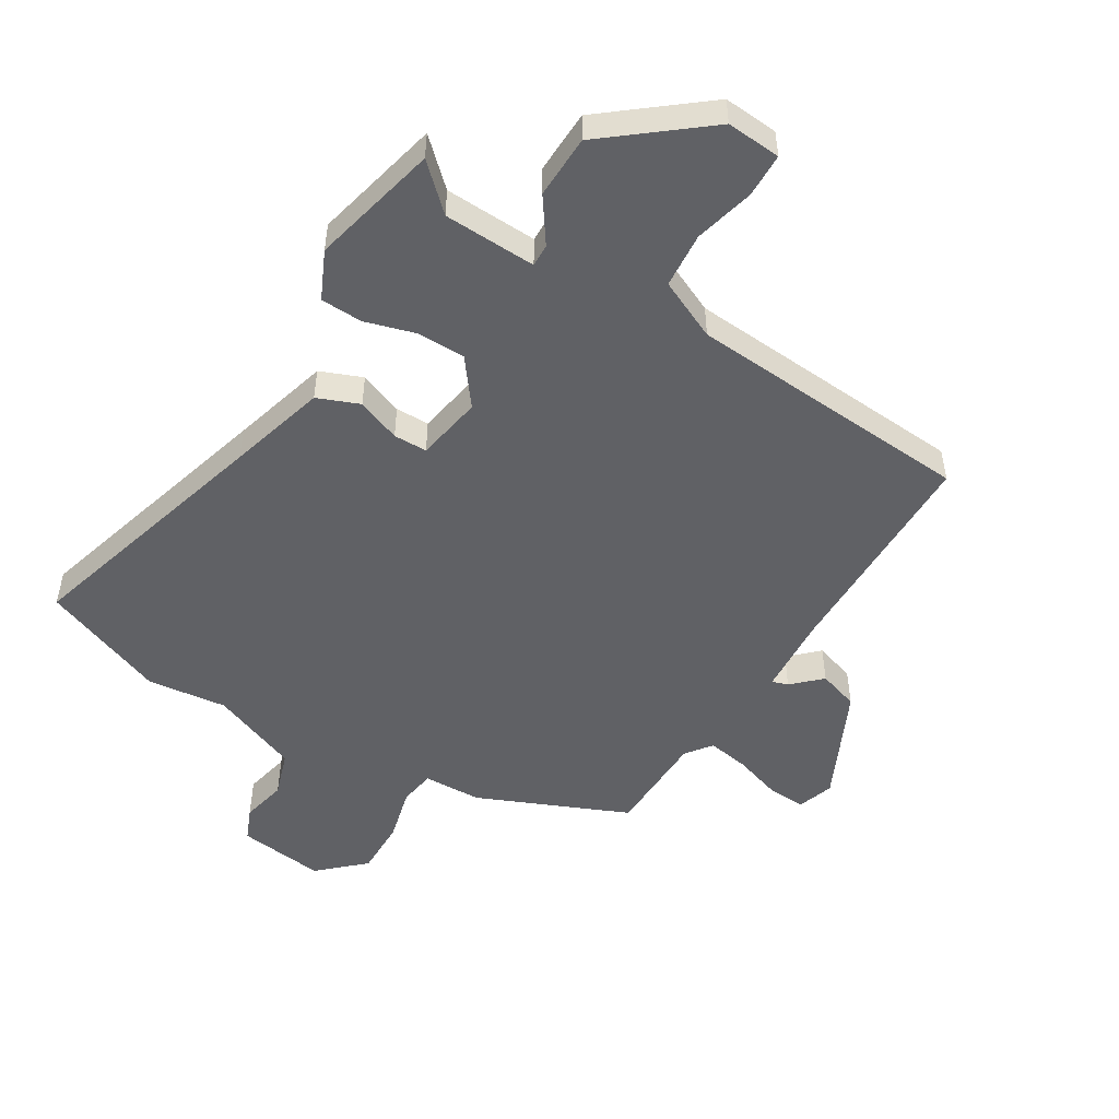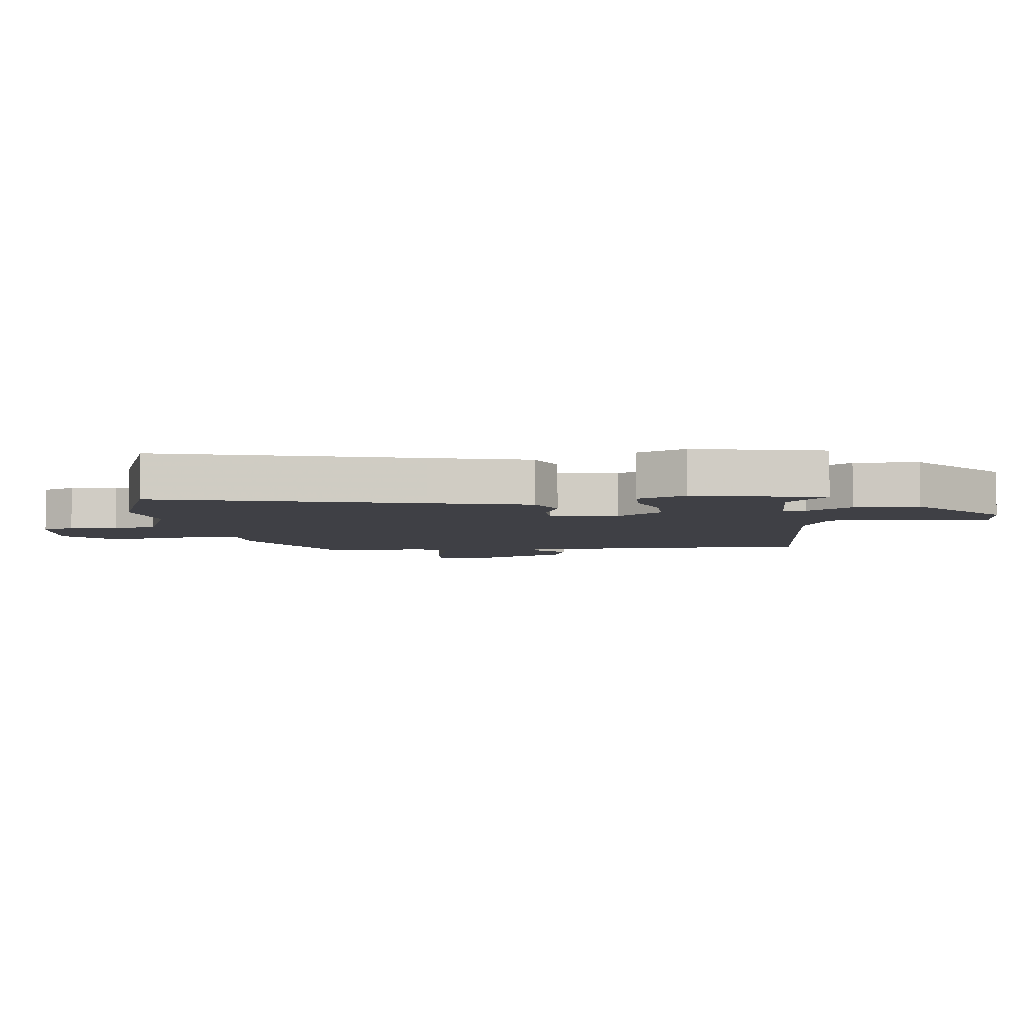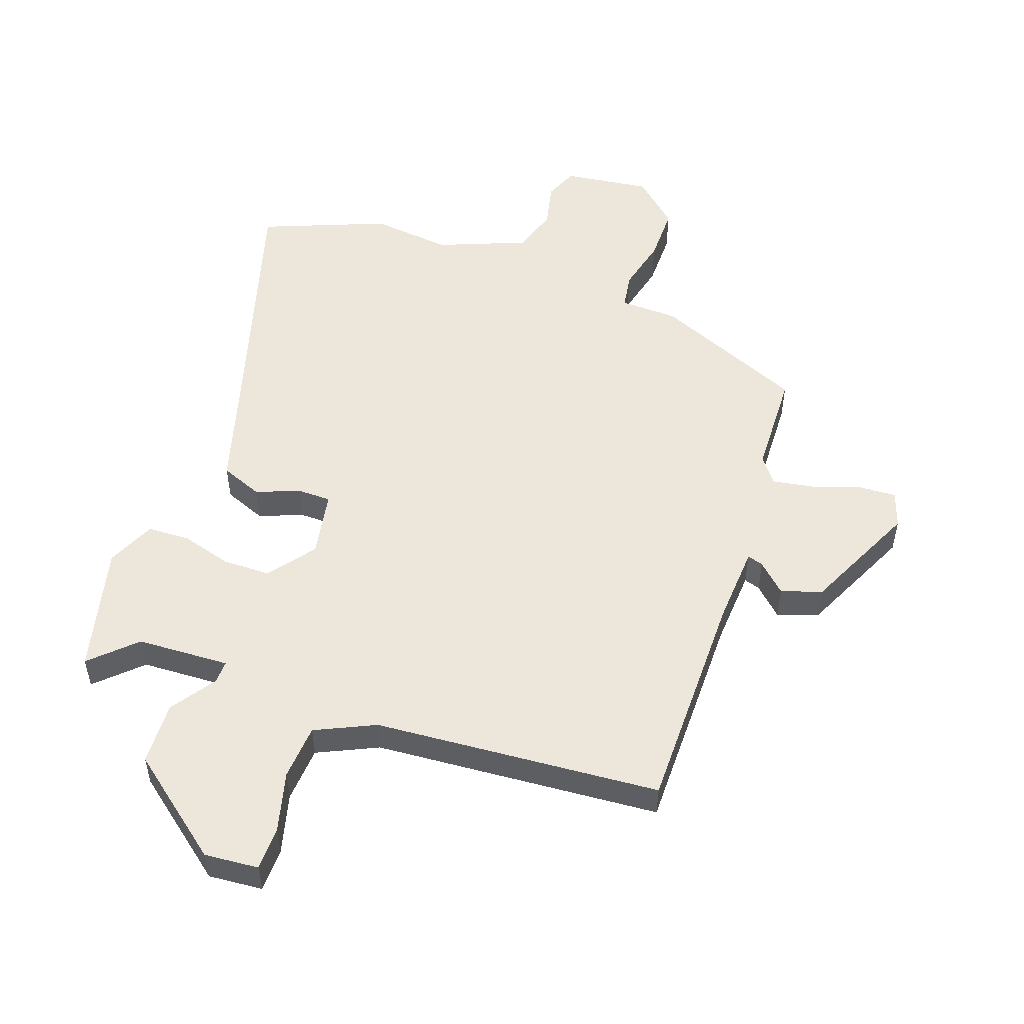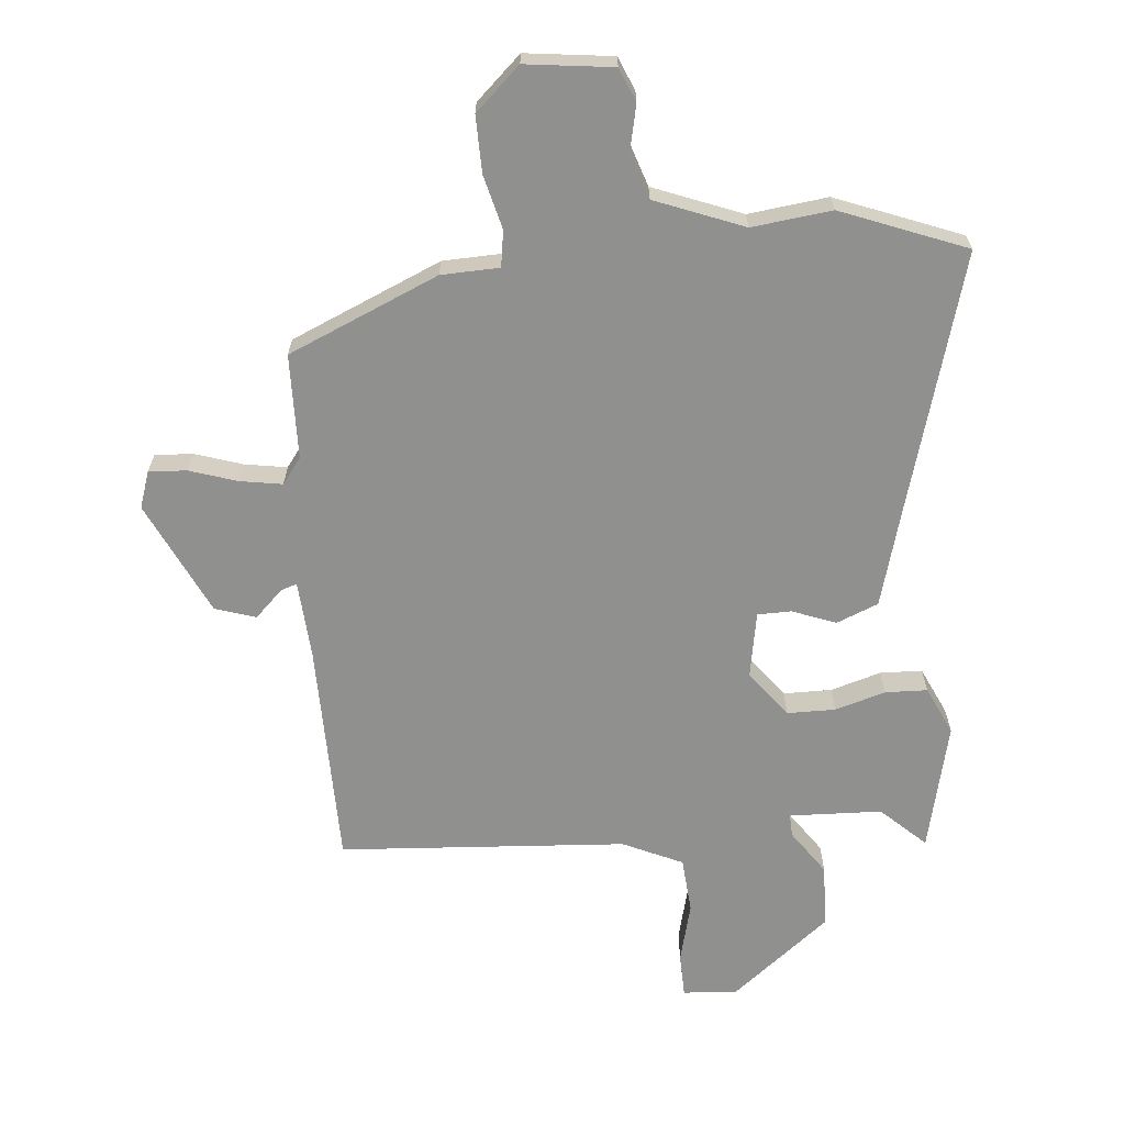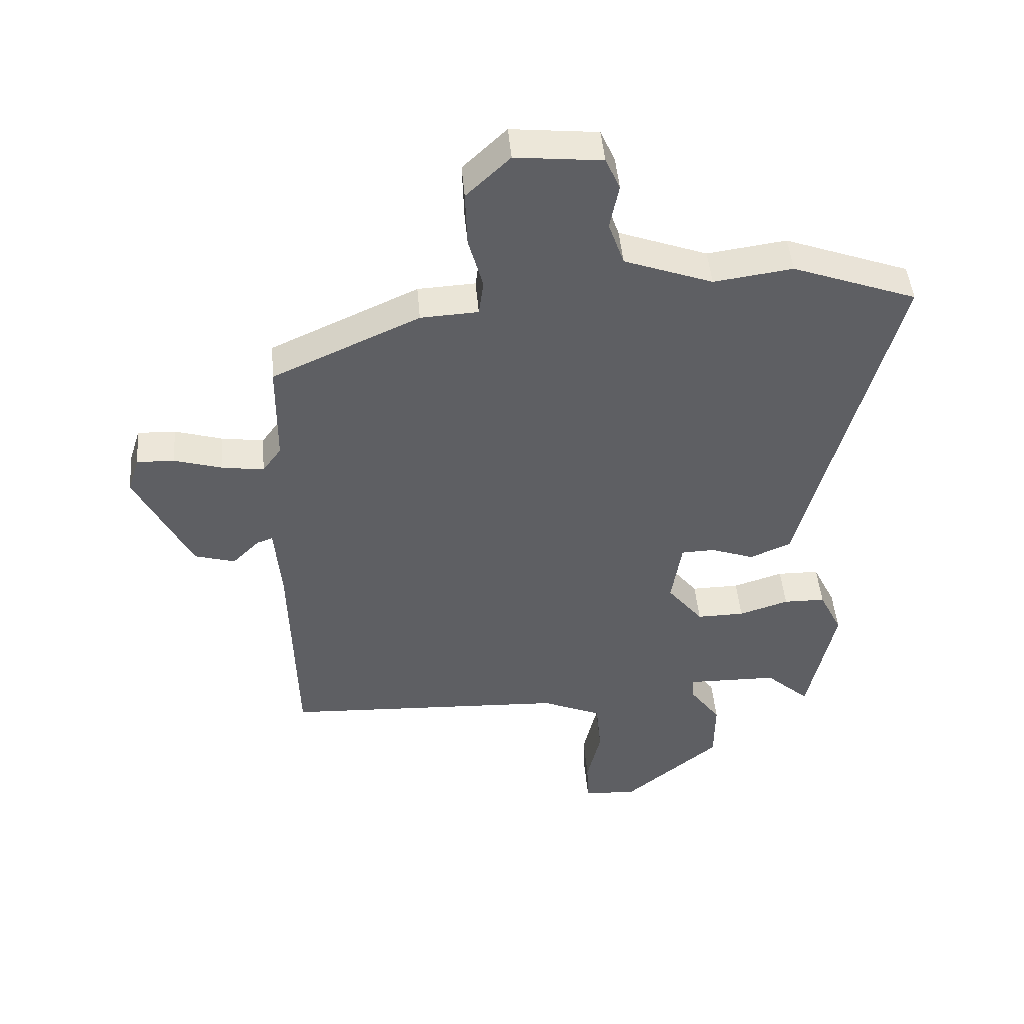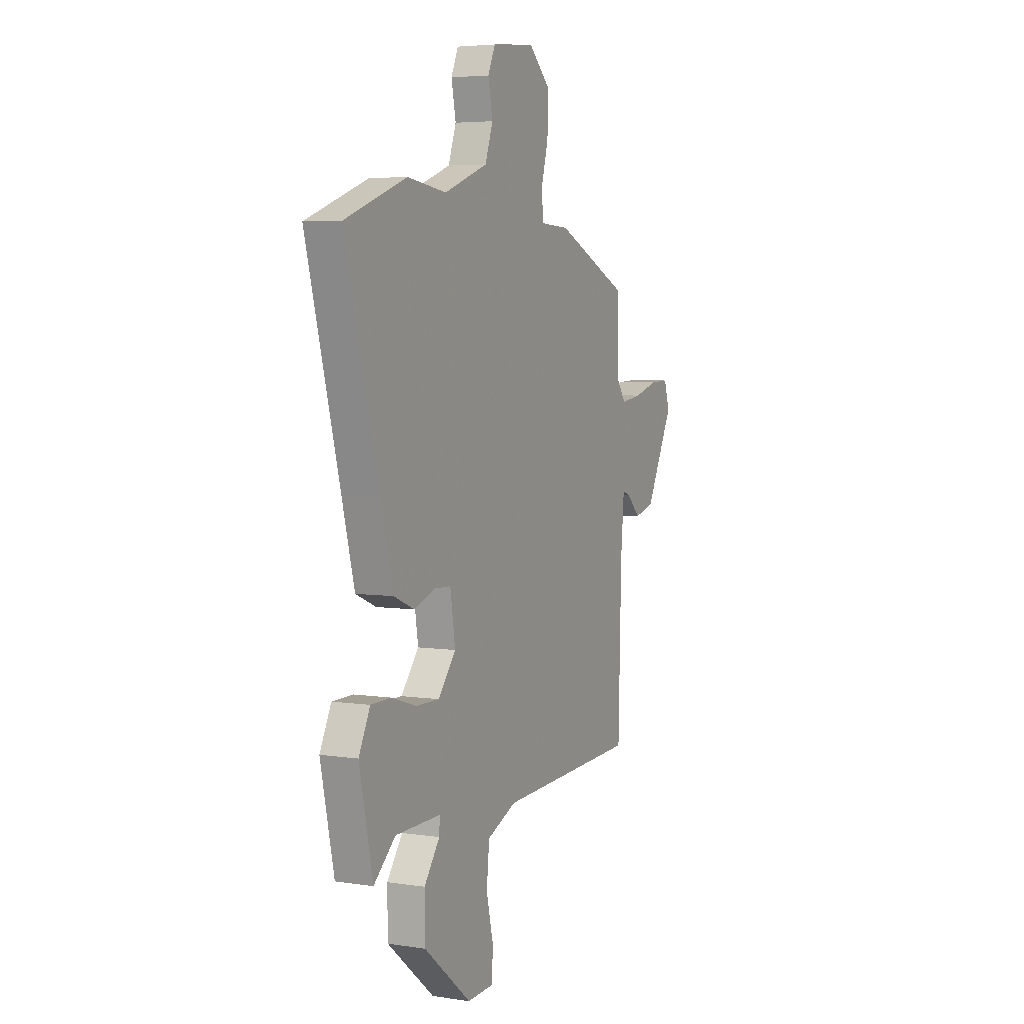
<metadata>
{"format":"obj","ext":"obj","renderer":"f3d","projection":"perspective","resolution":1024,"background":"white","views":[{"elev":-50.3,"azim":147.5,"up":"+Y"},{"elev":-5.2,"azim":96.6,"up":"+Y"},{"elev":52.5,"azim":-162.0,"up":"+Y"},{"elev":-65.5,"azim":4.1,"up":"+Y"},{"elev":46.9,"azim":-4.9,"up":"+Z"},{"elev":4.9,"azim":115.8,"up":"+Z"}]}
</metadata>
<code>
v 0.49 0.07 -0.562
v 0.417 0.07 -0.496
v 0.265 0.07 -0.493
v 0.267 0.07 -0.53
v 0.319 0.07 -0.602
v 0.318 0.07 -0.706
v 0.159 0.07 -0.838
v 0.07 0.07 -0.833
v 0.067 0.07 -0.761
v 0.09 0.07 -0.662
v 0.081 0.07 -0.571
v -0.018 0.07 -0.528
v -0.488 0.07 -0.505
v -0.498 0.07 -0.137
v -0.509 0.07 -0.009
v -0.535 0.07 -0.018
v -0.58 0.07 -0.063
v -0.647 0.07 -0.043
v -0.739 0.07 0.141
v -0.72 0.07 0.201
v -0.658 0.07 0.199
v -0.579 0.07 0.175
v -0.51 0.07 0.165
v -0.479 0.07 0.208
v -0.478 0.07 0.379
v -0.234 0.07 0.49
v -0.139 0.07 0.495
v -0.131 0.07 0.554
v -0.155 0.07 0.642
v -0.158 0.07 0.734
v -0.086 0.07 0.803
v 0.057 0.07 0.788
v 0.081 0.07 0.734
v 0.066 0.07 0.659
v 0.092 0.07 0.585
v 0.238 0.07 0.531
v 0.368 0.07 0.549
v 0.574 0.07 0.473
v 0.462 0.07 0.051
v 0.42 0.07 -0.111
v 0.352 0.07 -0.14
v 0.28 0.07 -0.114
v 0.225 0.07 -0.116
v 0.208 0.07 -0.225
v 0.267 0.07 -0.299
v 0.346 0.07 -0.298
v 0.428 0.07 -0.272
v 0.497 0.07 -0.273
v 0.535 0.07 -0.351
v 0.49 0 -0.562
v 0.417 0 -0.496
v 0.265 0 -0.493
v 0.267 0 -0.53
v 0.319 0 -0.602
v 0.318 0 -0.706
v 0.159 0 -0.838
v 0.07 0 -0.833
v 0.067 0 -0.761
v 0.09 0 -0.662
v 0.081 0 -0.571
v -0.018 0 -0.528
v -0.488 0 -0.505
v -0.498 0 -0.137
v -0.509 0 -0.009
v -0.535 0 -0.018
v -0.58 0 -0.063
v -0.647 0 -0.043
v -0.739 0 0.141
v -0.72 0 0.201
v -0.658 0 0.199
v -0.579 0 0.175
v -0.51 0 0.165
v -0.479 0 0.208
v -0.478 0 0.379
v -0.234 0 0.49
v -0.139 0 0.495
v -0.131 0 0.554
v -0.155 0 0.642
v -0.158 0 0.734
v -0.086 0 0.803
v 0.057 0 0.788
v 0.081 0 0.734
v 0.066 0 0.659
v 0.092 0 0.585
v 0.238 0 0.531
v 0.368 0 0.549
v 0.574 0 0.473
v 0.462 0 0.051
v 0.42 0 -0.111
v 0.352 0 -0.14
v 0.28 0 -0.114
v 0.225 0 -0.116
v 0.208 0 -0.225
v 0.267 0 -0.299
v 0.346 0 -0.298
v 0.428 0 -0.272
v 0.497 0 -0.273
v 0.535 0 -0.351
f 46 47 48 49
f 45 46 49 1
f 39 40 41 42
f 39 42 43
f 36 37 38 39
f 35 36 39 43
f 34 35 43 44
f 32 33 34
f 31 32 34
f 28 29 30 31
f 27 28 31 34
f 24 25 26 27
f 23 24 27 34
f 19 20 21 22
f 19 22 23
f 16 17 18 19
f 15 16 19 23
f 14 15 23 34
f 12 13 14 34
f 7 8 9 10
f 7 10 11
f 4 5 6 7
f 3 4 7 11
f 45 1 2
f 44 45 2 3
f 12 34 44
f 3 11 12 44
f 98 97 96 95
f 50 98 95 94
f 91 90 89 88
f 92 91 88
f 88 87 86 85
f 92 88 85 84
f 93 92 84 83
f 83 82 81
f 83 81 80
f 80 79 78 77
f 83 80 77 76
f 76 75 74 73
f 83 76 73 72
f 71 70 69 68
f 72 71 68
f 68 67 66 65
f 72 68 65 64
f 83 72 64 63
f 83 63 62 61
f 59 58 57 56
f 60 59 56
f 56 55 54 53
f 60 56 53 52
f 51 50 94
f 52 51 94 93
f 93 83 61
f 93 61 60 52
f 1 50 51 2
f 2 51 52 3
f 3 52 53 4
f 4 53 54 5
f 5 54 55 6
f 6 55 56 7
f 7 56 57 8
f 8 57 58 9
f 9 58 59 10
f 10 59 60 11
f 11 60 61 12
f 12 61 62 13
f 13 62 63 14
f 14 63 64 15
f 15 64 65 16
f 16 65 66 17
f 17 66 67 18
f 18 67 68 19
f 19 68 69 20
f 20 69 70 21
f 21 70 71 22
f 22 71 72 23
f 23 72 73 24
f 24 73 74 25
f 25 74 75 26
f 26 75 76 27
f 27 76 77 28
f 28 77 78 29
f 29 78 79 30
f 30 79 80 31
f 31 80 81 32
f 32 81 82 33
f 33 82 83 34
f 34 83 84 35
f 35 84 85 36
f 36 85 86 37
f 37 86 87 38
f 38 87 88 39
f 39 88 89 40
f 40 89 90 41
f 41 90 91 42
f 42 91 92 43
f 43 92 93 44
f 44 93 94 45
f 45 94 95 46
f 46 95 96 47
f 47 96 97 48
f 48 97 98 49
f 49 98 50 1

</code>
